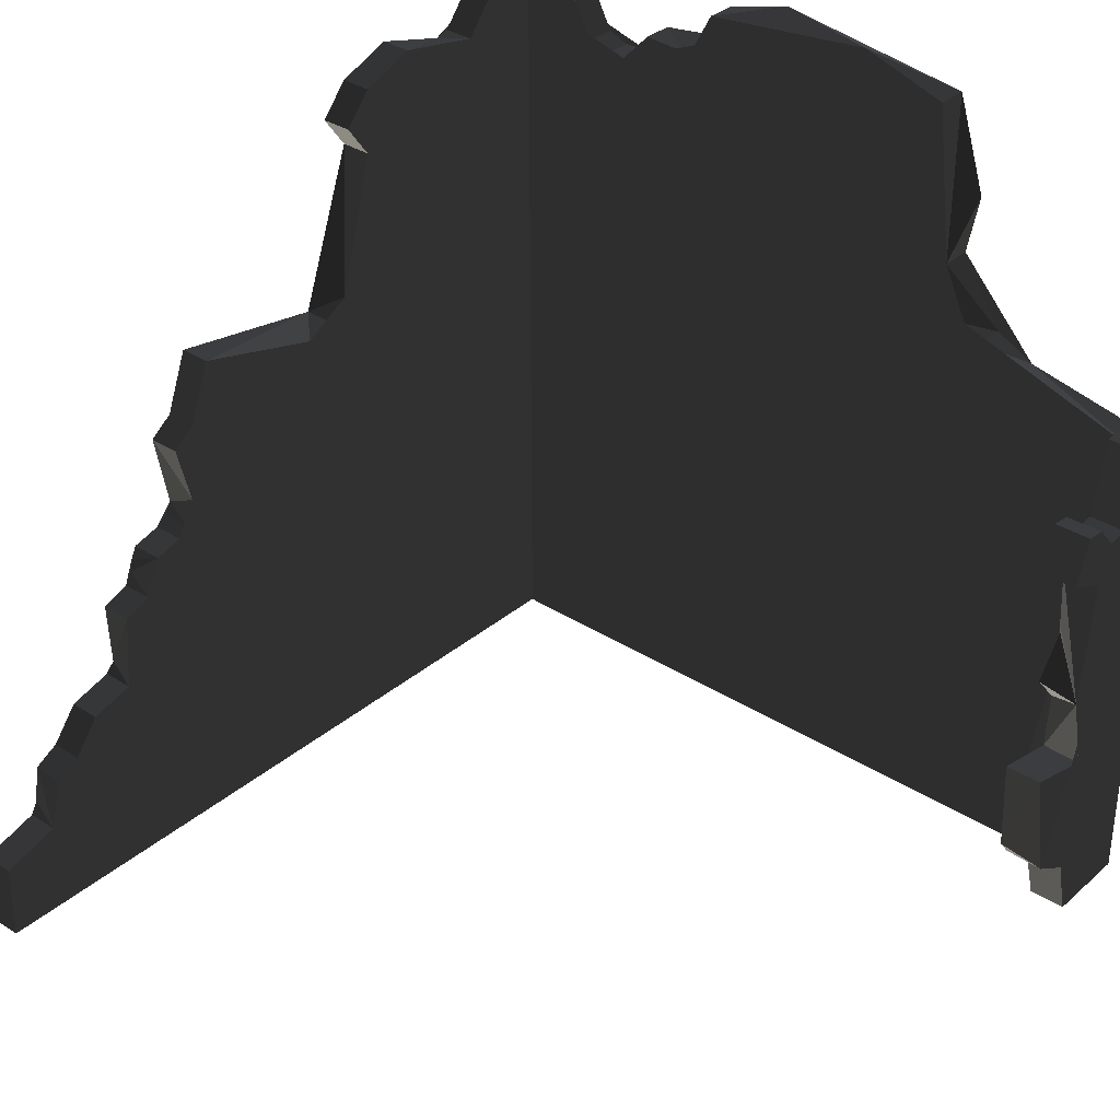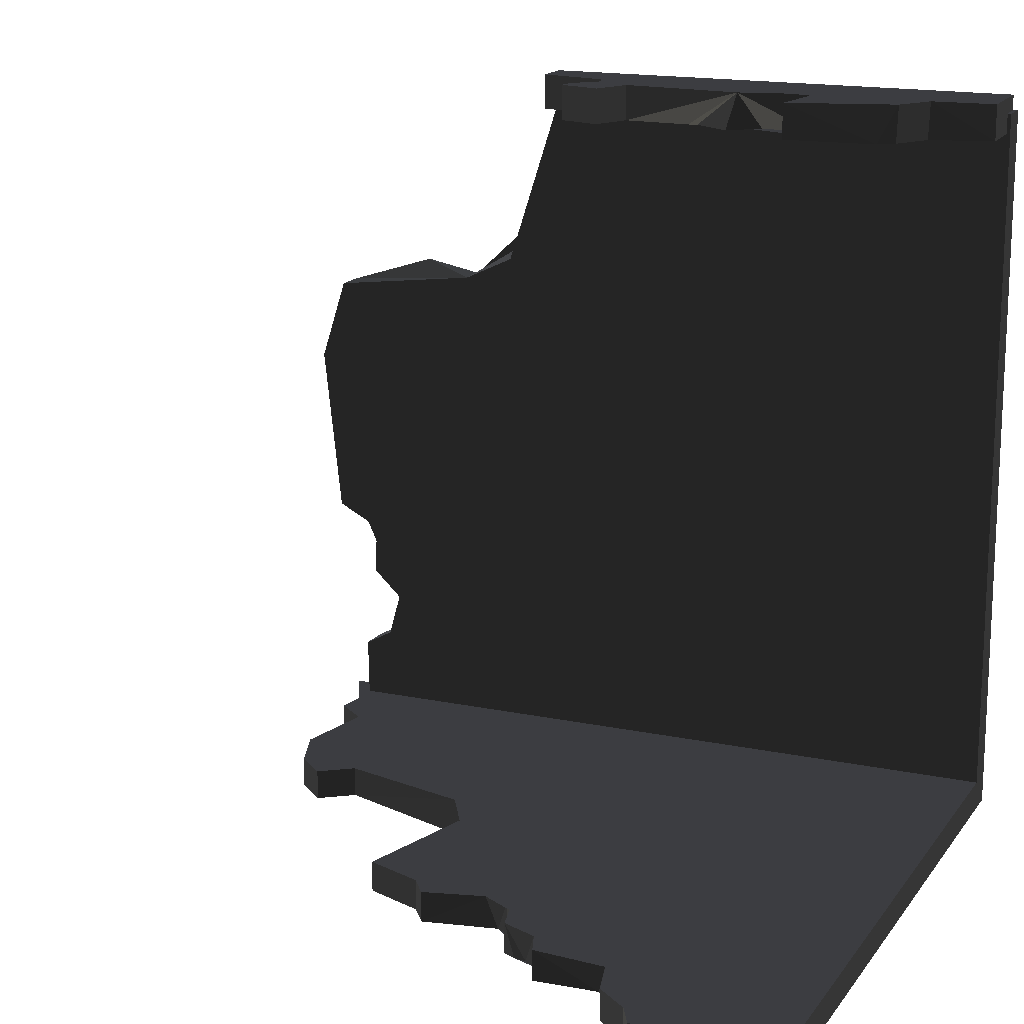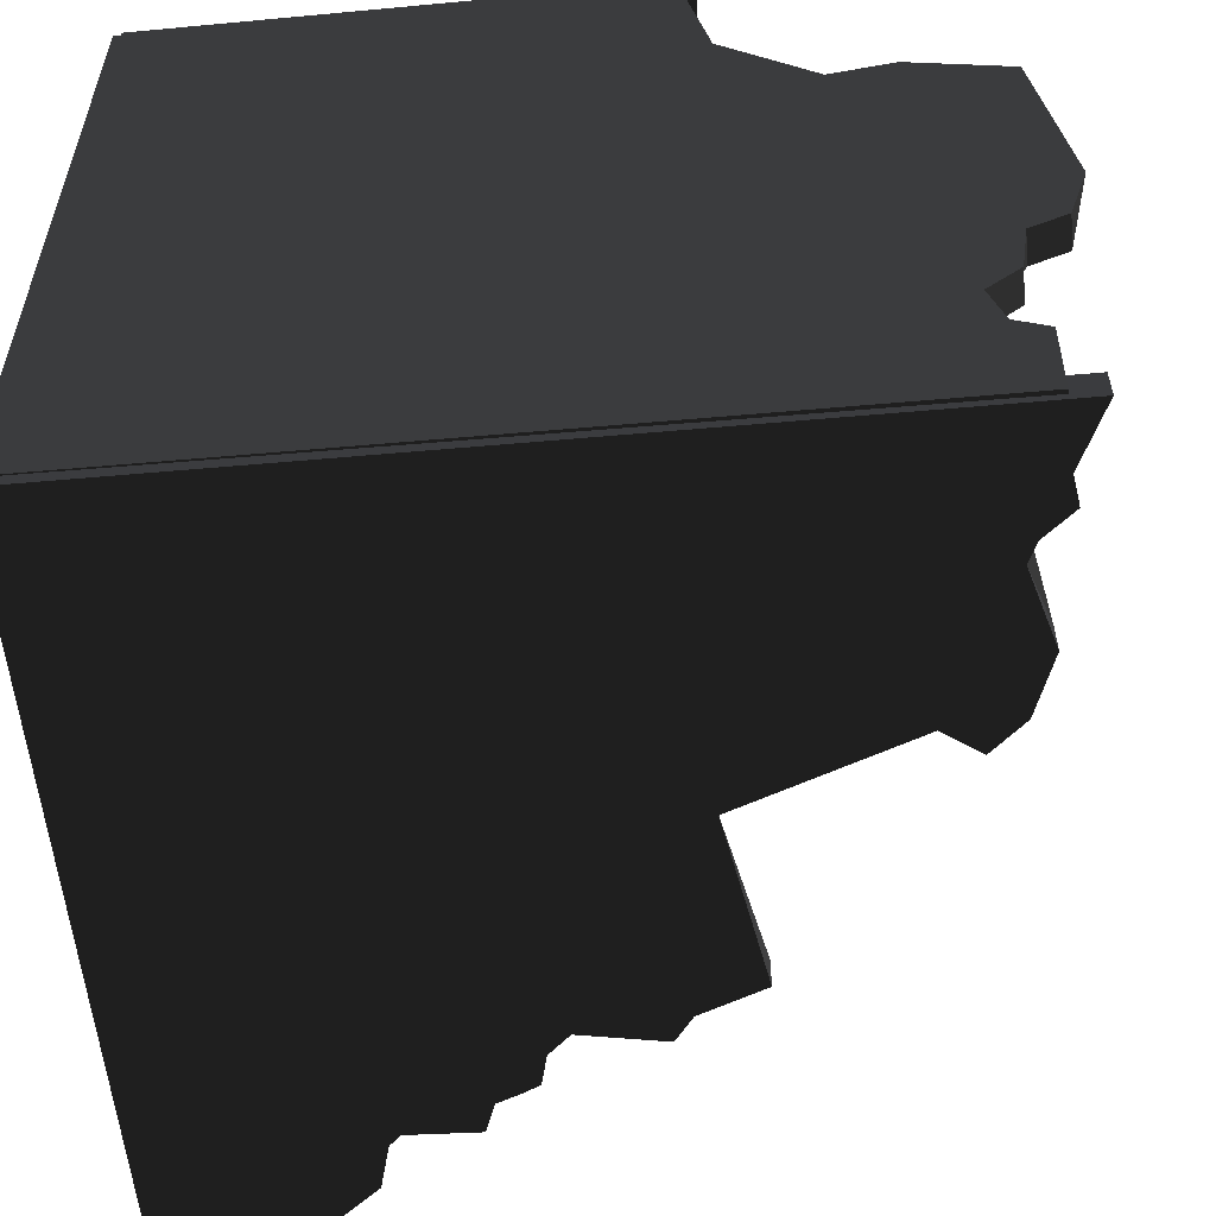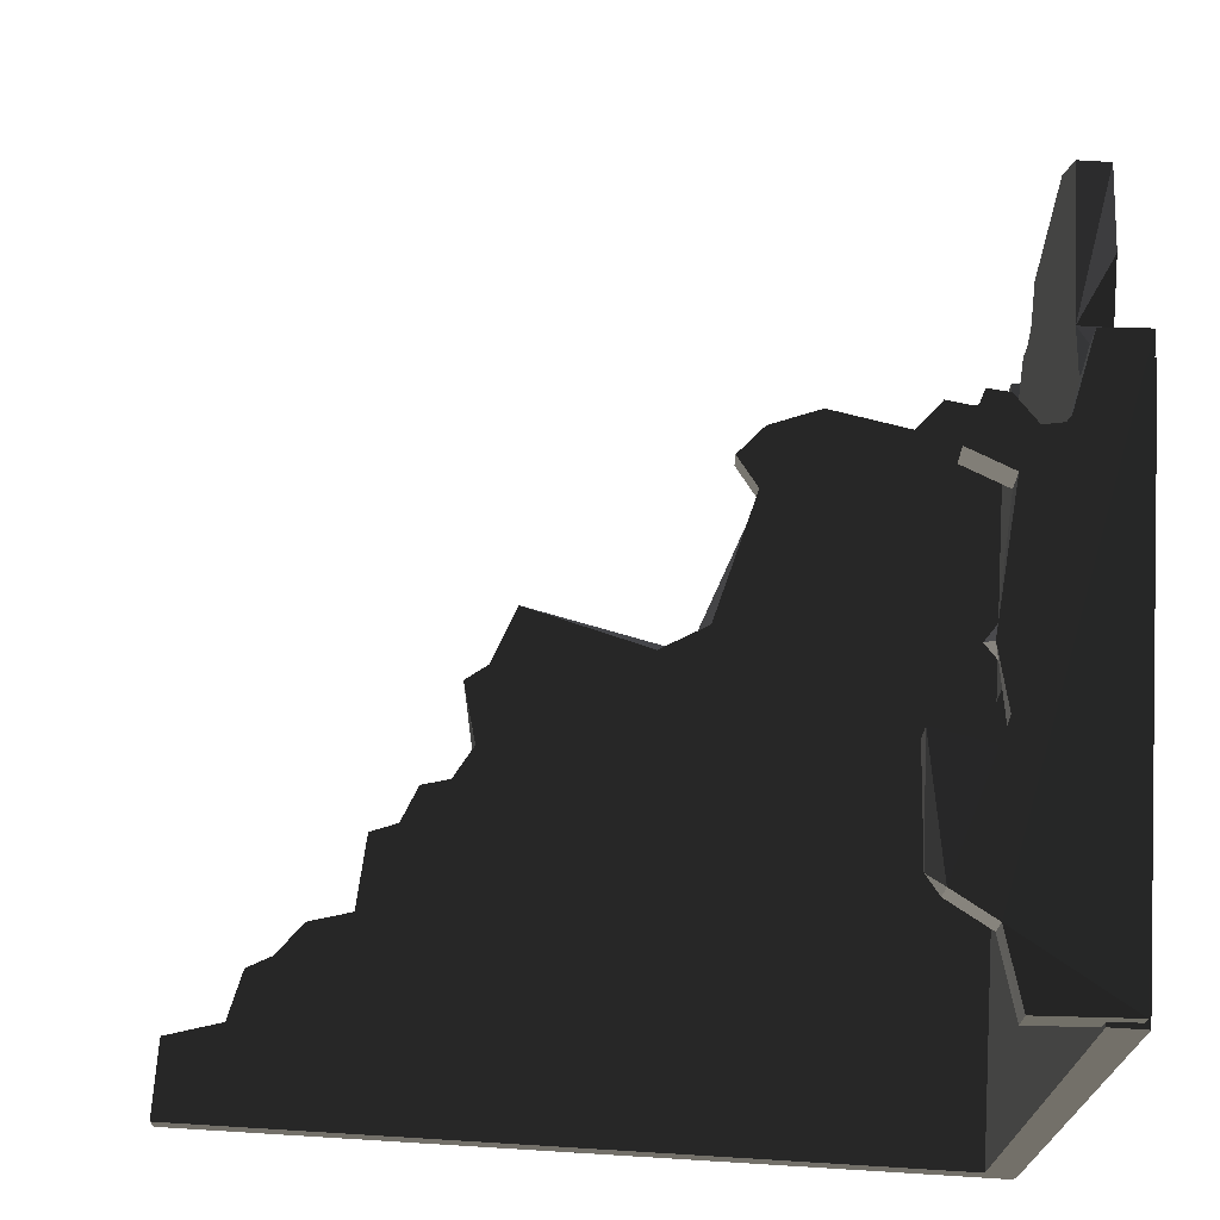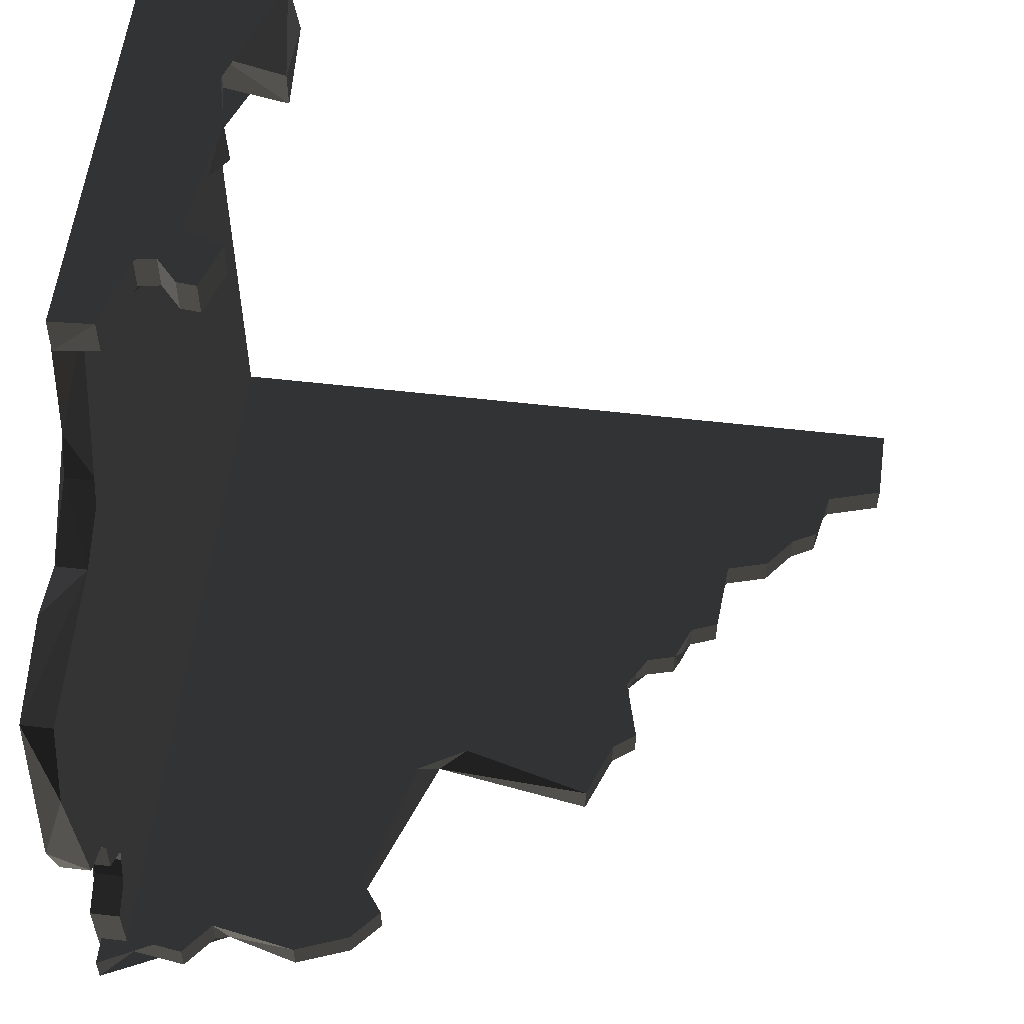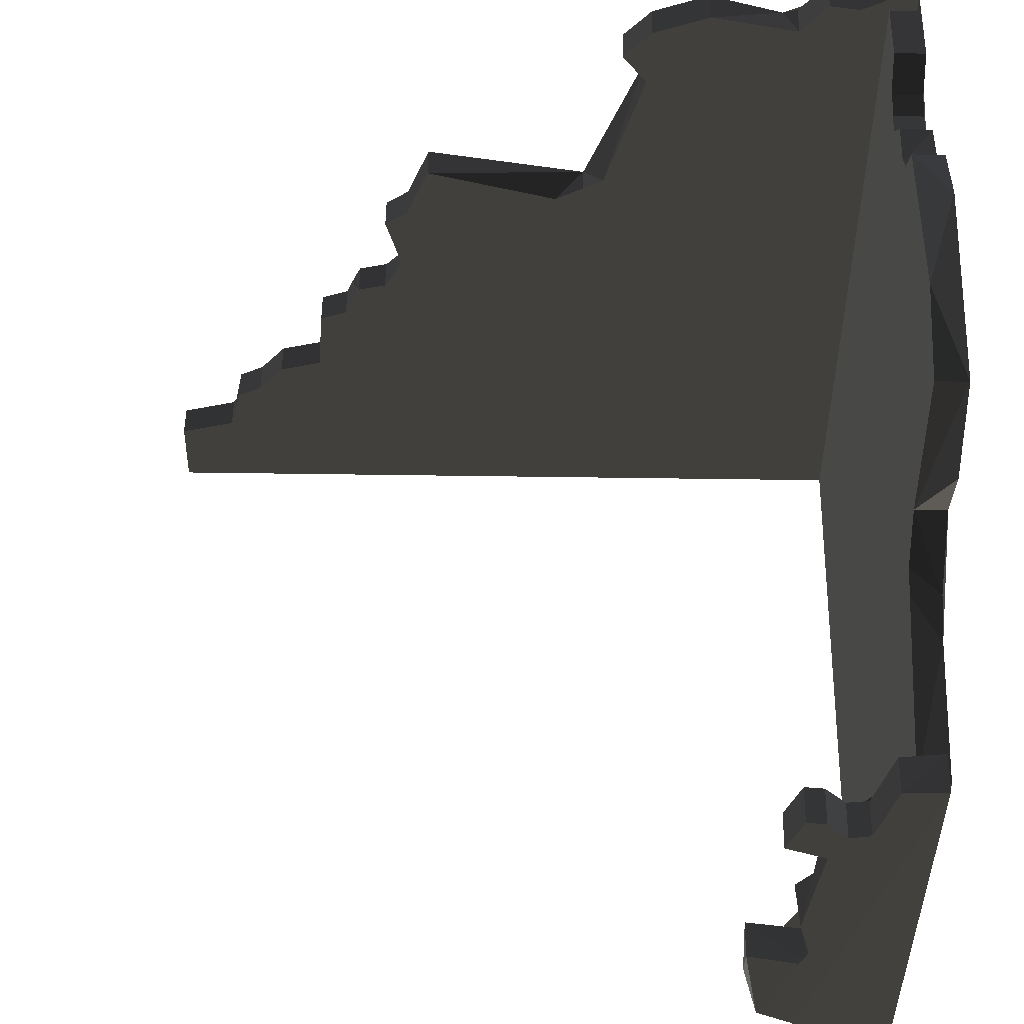
<metadata>
{"format":"obj","ext":"obj","renderer":"f3d","projection":"perspective","resolution":1024,"background":"white","views":[{"elev":34.0,"azim":131.1,"up":"+Z"},{"elev":16.0,"azim":113.5,"up":"+Y"},{"elev":-56.7,"azim":-84.5,"up":"+Y"},{"elev":72.2,"azim":-176.5,"up":"+Y"},{"elev":56.0,"azim":6.9,"up":"+Y"},{"elev":52.5,"azim":-179.1,"up":"+Z"}]}
</metadata>
<code>
v 97.83 -297.9 44.93
v 278 -297.9 -251.1
v -323.8 322.8 -326.2
v -326.6 -297.9 -330
v 111 -324.3 -43.62
v -33.26 -297.9 64.68
v -301.9 -213.4 250.5
v 117.5 -324.3 30.48
v -301.9 -194.9 252
v -57.84 -297.9 72.15
v -323.8 324.3 94.32
v -327.6 309.4 81.97
v -327.6 -230.6 257.5
v -250.8 292 -58.25
v -218.7 -324.3 259.8
v -288.3 324.3 92.53
v 120.8 -297.9 -50.22
v 120.8 -324.3 -50.22
v -327.6 -246.8 287.4
v -301.9 113.9 307.3
v -75.03 -297.9 88.41
v -193.4 292 -162.4
v -273.7 324.3 30.89
v 267.5 -297.9 -209.1
v -256.3 324.3 27.96
v -238.7 324.3 47.64
v 187.2 -324.3 -159.9
v -222.7 324.3 49.36
v -250.8 292 -125.9
v -157.2 -297.9 277.2
v -327.6 129.3 177.5
v -209.9 324.3 11.62
v 105.3 -324.3 -33.25
v -301.9 -230.6 257.5
v -253.5 -297.9 290.7
v 327.6 -324.3 -330
v 104.1 -297.9 -21.59
v -324.3 -297.9 310
v -243.7 324.3 -2.776
v 246.3 -297.9 -197.8
v -57.84 -324.3 72.15
v 179.4 -324.3 -151.6
v -327.6 -314.2 -330
v 145.1 -324.3 -56.48
v -327.6 -51.88 329.2
v -327.6 -318.7 286
v -243.7 293.5 -2.776
v 117.5 -297.9 30.48
v -252.4 292 -66.38
v 150.5 -324.3 -67.37
v -327.6 -106.4 313.7
v 267.5 -324.3 -209.1
v -232.5 324.3 -108.9
v 78.26 -324.3 94.97
v 223.8 -324.3 -170
v -301.9 -121.7 284.7
v 97.83 -324.3 44.93
v -299.5 -297.9 283.7
v 152.1 -324.3 -77.89
v -301.9 42.01 330
v -301.9 129.3 177.5
v -247.2 324.3 -174.1
v -301.9 165.7 120.6
v 326.2 -297.9 -264.9
v 272 -324.3 -241
v -209.9 293.5 11.62
v -301.9 -106.4 313.7
v -193.4 322.8 -162.4
v -208.2 292 -256.4
v -107.6 -297.9 205.2
v -327.6 113.9 307.3
v 246.3 -324.3 -197.8
v -197.7 292 -242.7
v 111 -297.9 -43.62
v 327.6 -297.9 -330
v -301.9 -170.5 277.7
v 187.2 -297.9 -159.9
v -301.9 309.4 81.97
v 158.5 -324.3 -87.77
v -208.2 324.3 -257.7
v 326.2 -324.3 -264.9
v -301.9 150.4 132.9
v -299.5 -324.3 283.7
v -239.9 324.3 -276.2
v -327.6 139.3 228
v -301.9 -246.8 287.4
v -110.7 -297.9 259.7
v 78.26 -297.9 94.97
v 145.1 -297.9 -56.48
v -327.6 -170.5 277.7
v -254.7 322.8 -328.6
v 223.8 -297.9 -170
v -301.9 -318.7 286
v -301.9 -314.2 -330
v -230.8 -297.9 263
v 182 -324.3 -96.49
v -239.9 292 -274.9
v -107.6 -324.3 205.2
v -157.2 -324.3 277.2
v -253.5 -324.3 290.7
v -323.8 292 -326.2
v -327.6 -121.7 284.7
v -327.6 -194.9 252
v -87.17 -297.9 233.2
v -301.9 -134.8 276
v -327.6 309.4 -330
v -110.7 -324.3 259.7
v -254.7 292 -328.6
v -323.8 292 95.61
v -301.9 309.4 -330
v -324.3 -324.3 310
v -327.6 198.2 104.1
v -288.3 293.5 92.53
v -87.17 -324.3 233.2
v -326.6 -324.3 -330
v 278 -324.3 -251.1
v 158.5 -297.9 -87.77
v -228.5 292 -100.2
v -327.6 -213.4 250.5
v -230.8 -324.3 263
v -273.7 293.5 30.89
v -247.2 292 -172.8
v -256.3 293.5 27.96
v 182 -297.9 -96.49
v -238.7 293.5 47.64
v -327.6 165.7 120.6
v -222.7 293.5 49.36
g group0
g group1
g group2
f 73 122 22
f 54 41 88
f 3 109 101
f 39 47 53
f 34 19 13
f 84 108 91
f 103 76 9
f 67 51 45
f 68 73 22
f 9 119 103
f 42 41 33
f 38 4 95
f 77 117 17
f 87 104 107
f 27 42 77
f 76 103 90
f 88 1 57
f 44 79 18
f 15 120 95
f 7 93 34
f 102 90 103
f 9 76 105
f 126 82 61
f 35 95 100
f 78 82 63
f 91 3 101
f 30 87 99
f 9 56 61
f 65 52 2
f 61 85 31
f 57 54 88
f 32 26 25
f 57 8 33
f 36 115 65
f 99 15 30
f 47 14 109
f 73 69 97
f 63 126 112
f 40 24 72
f 50 59 79
f 96 42 79
f 9 61 94
f 48 37 8
f 27 65 42
f 71 20 60
f 98 111 15
f 7 9 93
f 55 72 27
f 20 67 60
f 115 36 4
f 94 106 43
f 107 114 98
f 111 115 4
f 3 91 84
f 95 4 70
f 2 75 64
f 102 56 105
f 80 69 73
f 33 8 37
f 122 109 29
f 61 71 85
f 57 33 41
f 43 106 112
f 52 65 72
f 112 106 12
f 46 43 112
f 74 17 18
f 88 6 37
f 47 32 39
f 94 93 9
f 99 98 15
f 11 53 39
f 110 12 106
f 81 36 116
f 100 120 83
f 86 34 93
f 84 80 11
f 65 116 36
f 2 64 116
f 93 43 46
f 22 62 68
f 18 42 33
f 102 67 56
f 45 102 71
f 27 72 65
f 75 2 77
f 90 105 76
f 55 27 92
f 61 31 126
f 46 13 19
f 4 17 6
f 120 15 111
f 4 21 70
f 16 113 109
f 110 94 82
f 41 115 111
f 100 83 35
f 92 40 72
f 19 86 93
f 104 70 114
f 61 82 94
f 97 80 84
f 38 58 83
f 73 109 122
f 6 88 41
f 117 124 79
f 70 104 87
f 50 44 89
f 105 90 102
f 52 72 24
f 72 55 92
f 43 93 94
f 20 61 67
f 70 87 95
f 19 34 86
f 24 2 52
f 21 10 41
f 46 103 119
f 105 56 9
f 5 18 33
f 4 38 111
f 17 89 18
f 49 29 14
f 67 61 56
f 93 46 19
f 51 102 45
f 58 35 83
f 123 125 66
f 30 95 87
f 77 4 75
f 109 73 97
f 54 57 41
f 42 96 124
f 91 101 108
f 28 127 125
f 109 97 101
f 99 107 98
f 97 108 101
f 75 4 36
f 102 31 71
f 112 78 63
f 124 77 42
f 7 13 119
f 1 48 8
f 17 117 89
f 33 5 74
f 62 22 122
f 59 79 117
f 77 92 27
f 71 61 20
f 37 74 33
f 18 79 42
f 71 31 85
f 10 6 41
f 121 16 113
f 98 114 70
f 113 121 109
f 83 111 38
f 26 32 28
f 14 29 109
f 29 53 118
f 23 123 121
f 70 21 98
f 41 98 21
f 96 79 124
f 49 118 29
f 123 47 121
f 121 47 109
f 14 53 47
f 79 44 50
f 109 11 16
f 13 7 34
f 80 97 69
f 42 65 115
f 16 121 23
f 38 95 58
f 122 53 29
f 28 66 127
f 107 99 87
f 119 9 7
f 3 84 11
f 103 112 102
f 21 6 10
f 1 88 37
f 26 125 123
f 120 100 95
f 41 42 115
f 123 23 25
f 64 75 81
f 18 5 74
f 109 3 11
f 123 25 26
f 17 4 77
f 6 17 37
f 73 68 80
f 45 60 67
f 44 18 89
f 12 110 78
f 125 26 28
f 66 28 32
f 98 41 111
f 21 4 6
f 60 45 71
f 58 95 35
f 67 102 51
f 118 53 49
f 95 30 15
f 66 47 123
f 81 116 64
f 53 122 62
f 32 47 66
f 83 120 111
f 11 39 23
f 23 39 25
f 49 53 14
f 11 23 16
f 36 81 75
f 116 65 2
f 77 40 92
f 108 84 97
f 102 112 31
f 25 39 32
f 40 2 24
f 103 46 112
f 68 62 80
f 77 2 40
f 106 94 110
f 114 107 104
f 37 48 1
f 127 66 125
f 37 17 74
f 126 63 82
f 59 50 89
f 53 11 62
f 31 112 126
f 62 11 80
f 78 110 82
f 77 124 117
f 89 117 59
f 8 57 1
f 13 46 119
f 78 112 12

</code>
